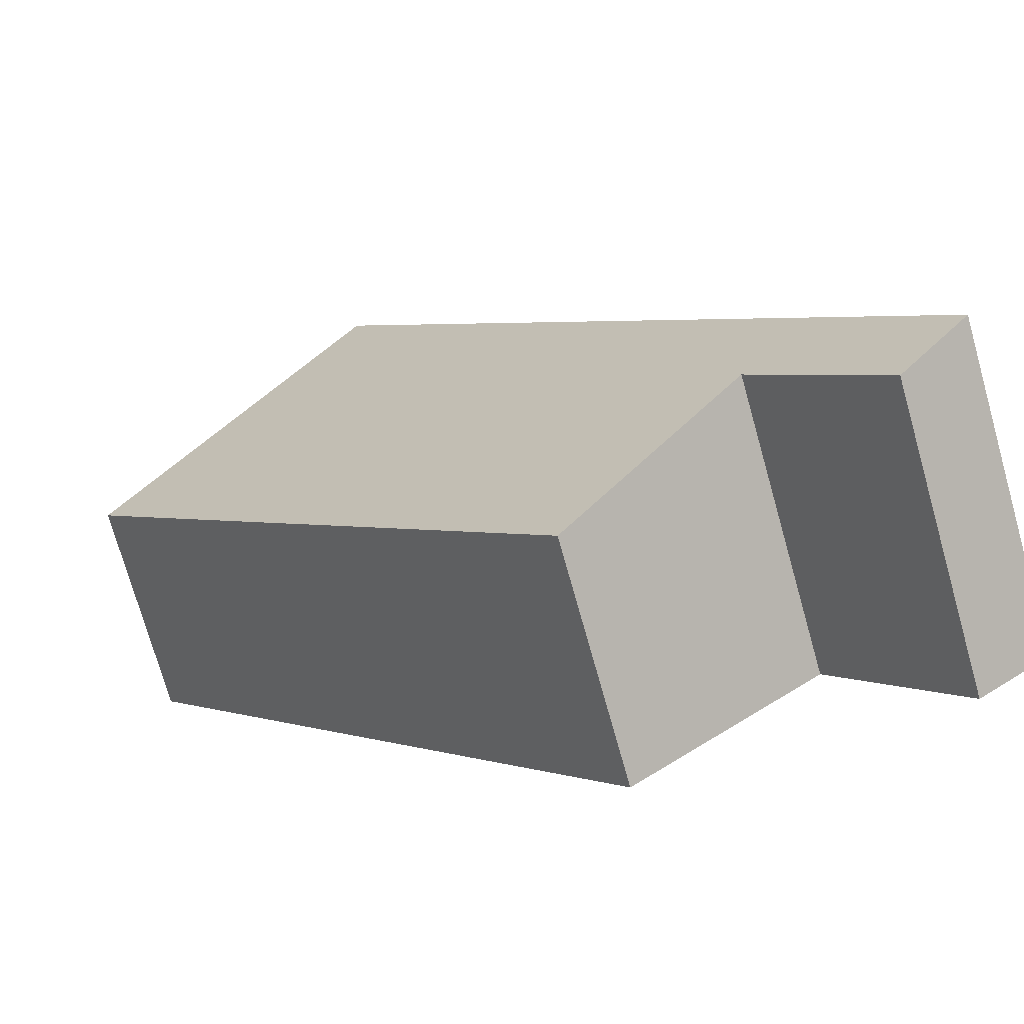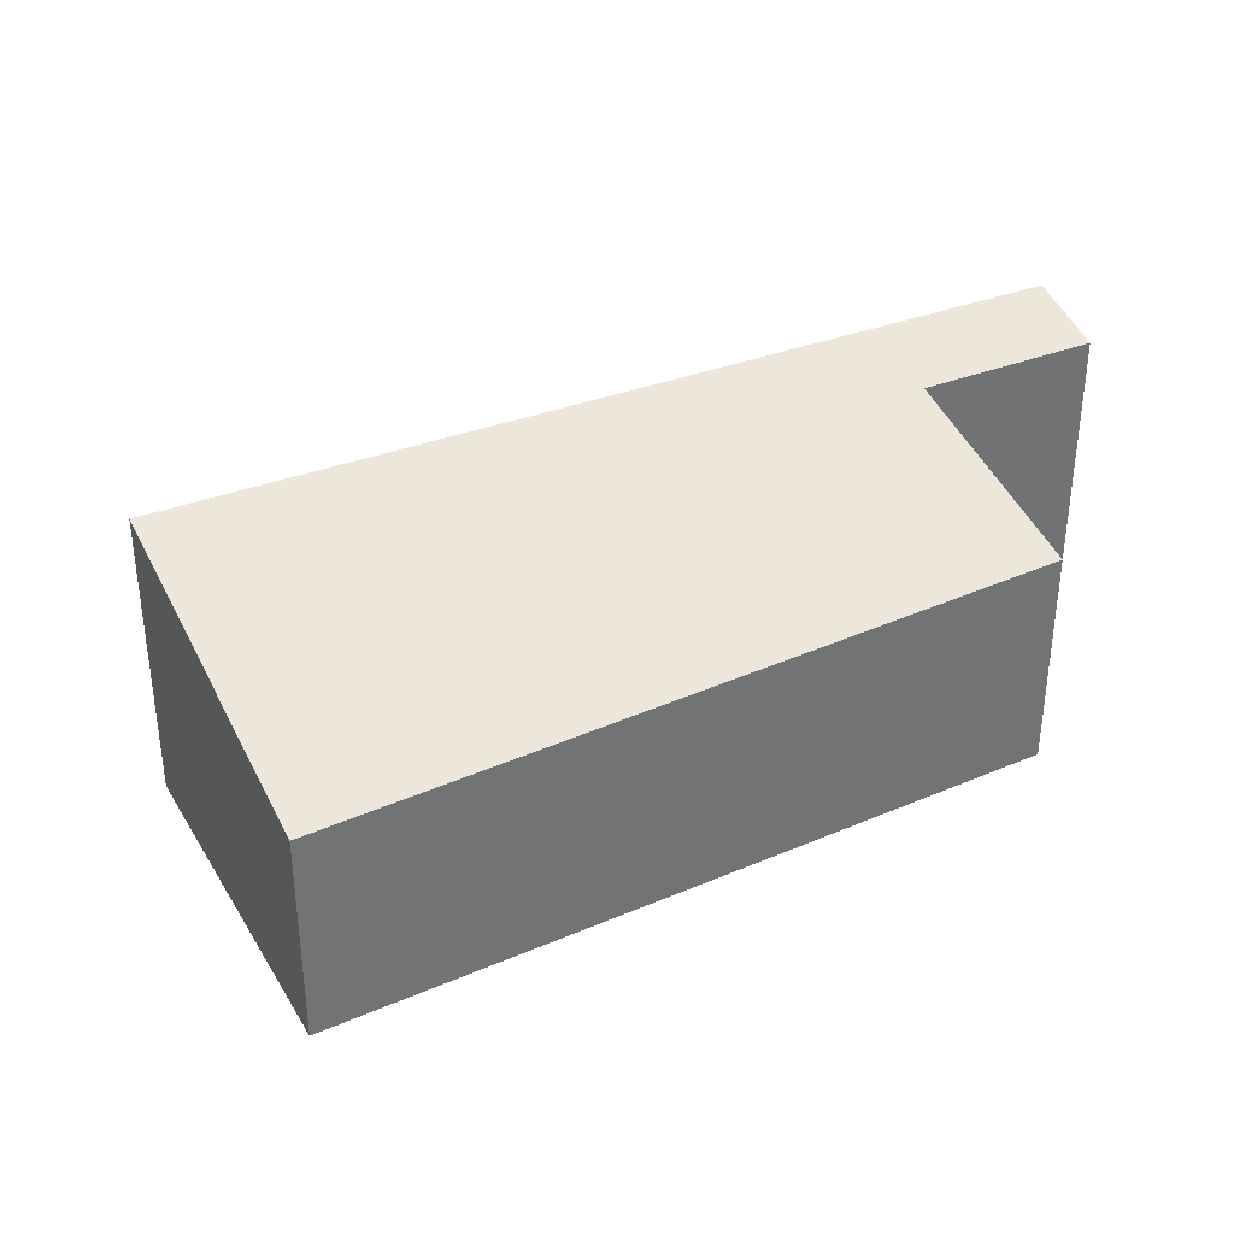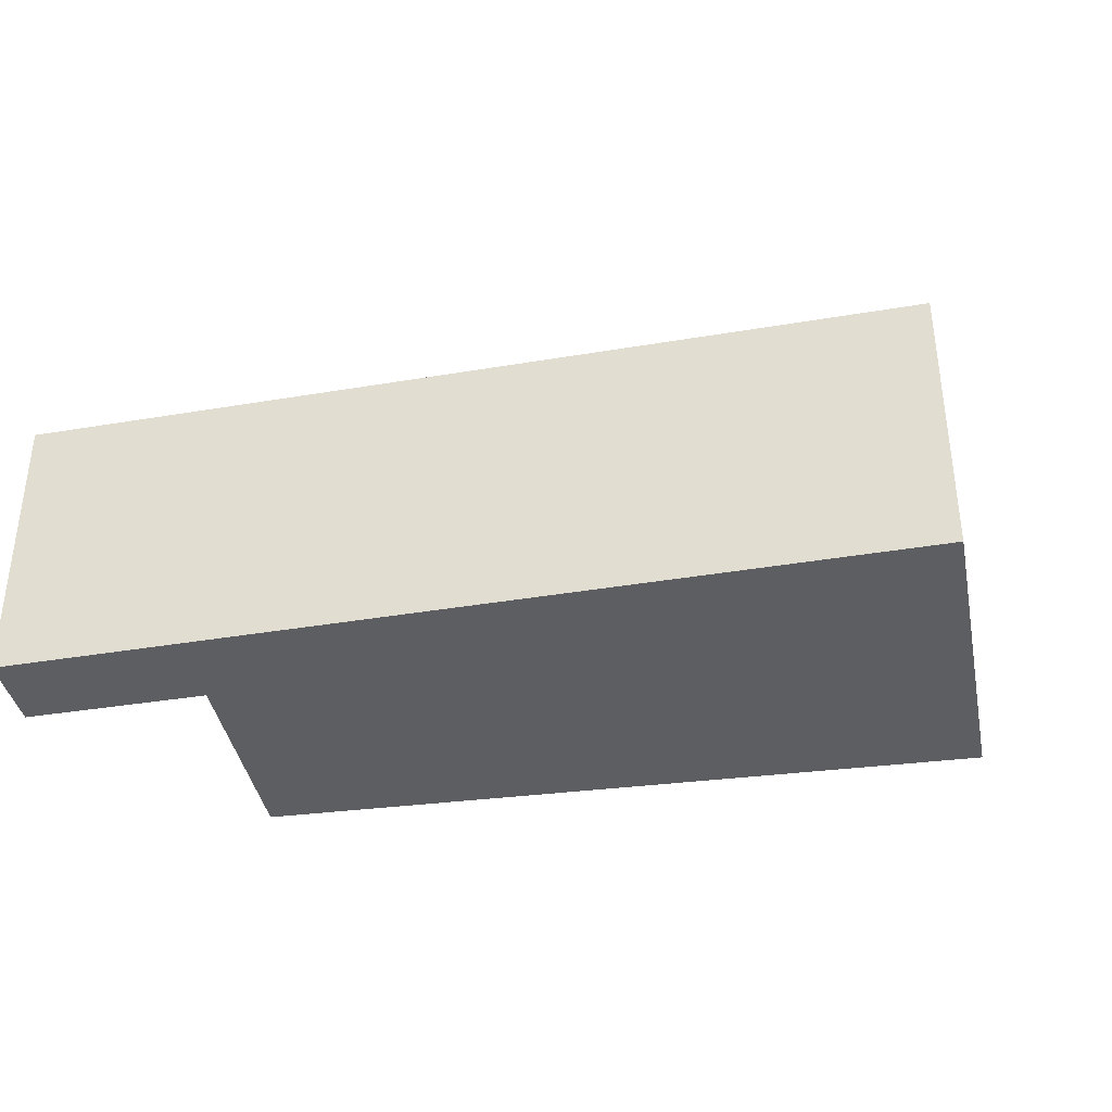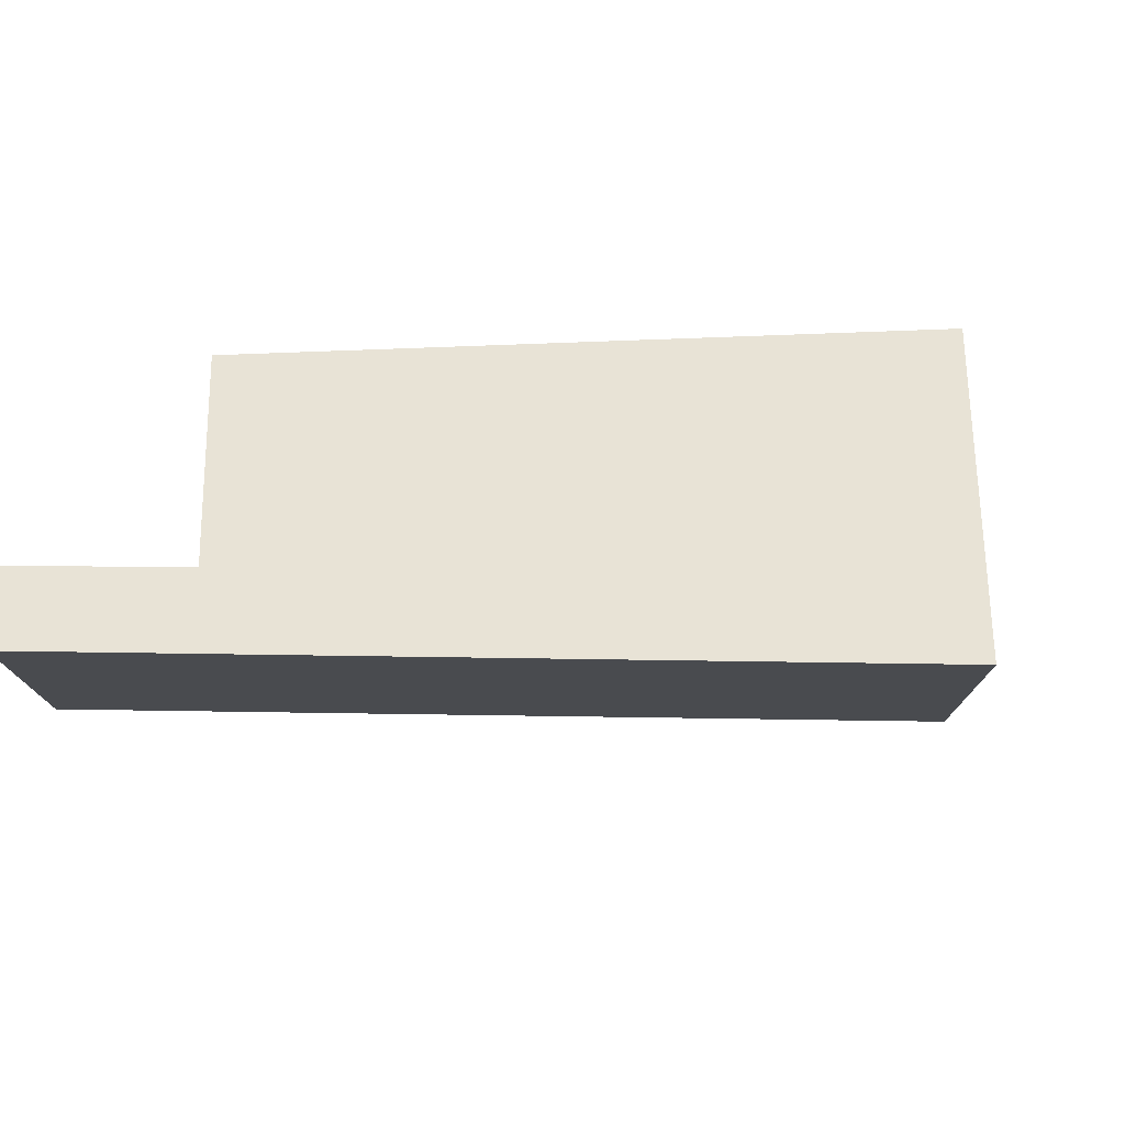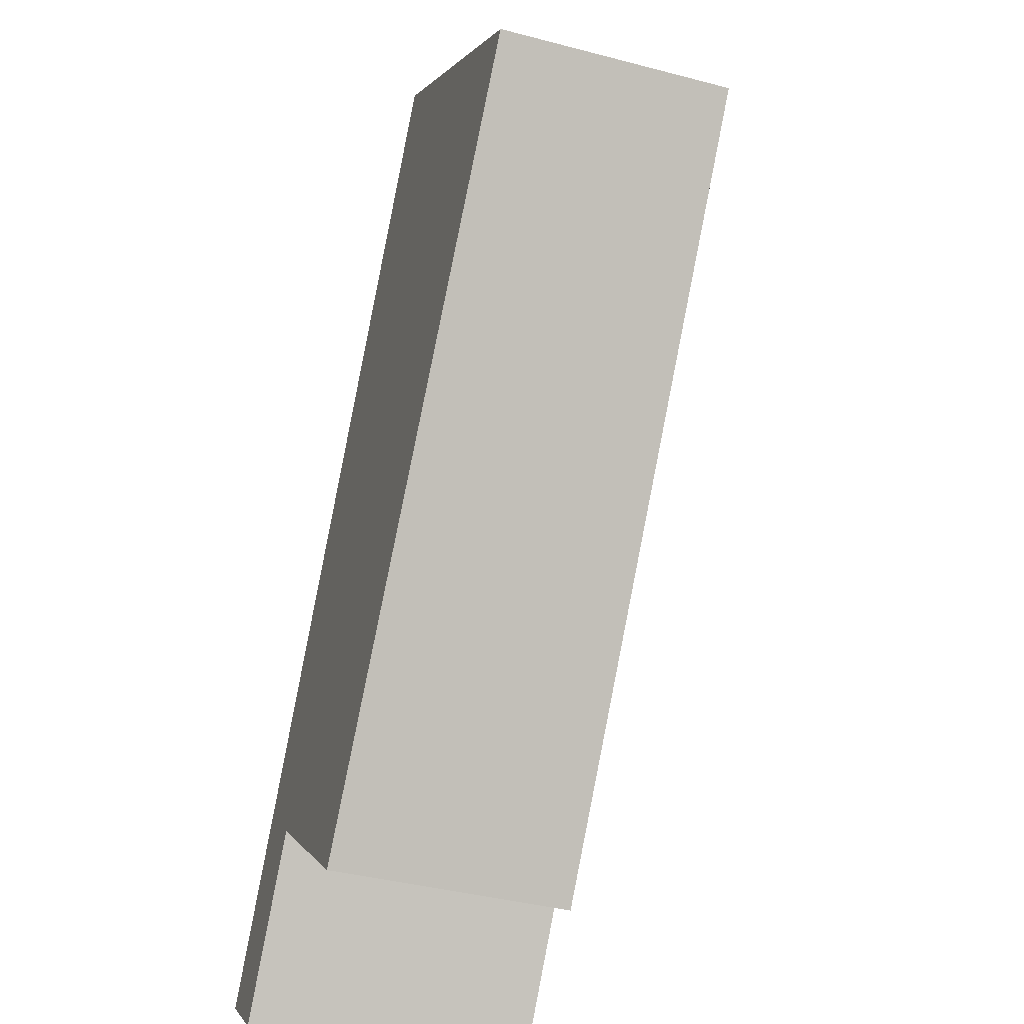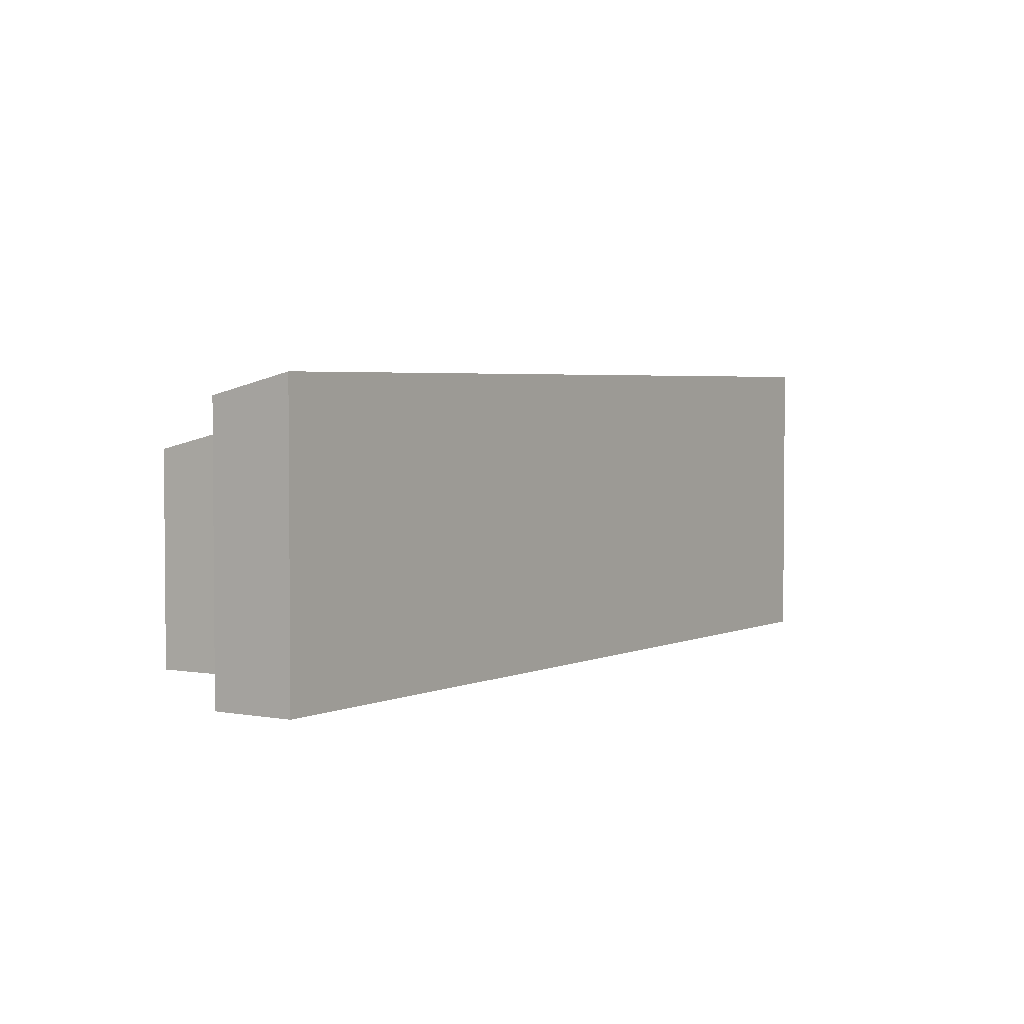
<metadata>
{"format":"obj","ext":"obj","renderer":"f3d","projection":"perspective","resolution":1024,"background":"white","views":[{"elev":-74.7,"azim":-164.2,"up":"+Z"},{"elev":36.4,"azim":100.7,"up":"+Y"},{"elev":-38.3,"azim":-41.1,"up":"+Y"},{"elev":76.0,"azim":-52.4,"up":"+Y"},{"elev":-39.0,"azim":71.7,"up":"+Z"},{"elev":3.3,"azim":-109.1,"up":"+Y"}]}
</metadata>
<code>
v  0 3.747 2.294e-16
v  2.221 3.487 1.142
v  0.86 3.49 -0.652
v  1.357 3.747 1.815
v  2.287 3.487 1.23
v  9.024 2.711 4.787
v  4.532 2.805 -0.562
v  6.994 3.747 9.354
v  10.54 2.68 6.592
v  10.44 2.711 6.674
v  0 0 0
v  0.86 3.992e-17 -0.652
v  2.287 -7.532e-17 1.23
v  4.532 3.441e-17 -0.562
v  1.357 -1.111e-16 1.815
v  6.994 -5.728e-16 9.354
v  10.44 -4.087e-16 6.674
v  10.54 -4.036e-16 6.592
v  9.024 -2.931e-16 4.787
v  2.221 -6.993e-17 1.142
g defaultobject
f 1 2 3
f 2 1 4
f 2 4 5
f 5 6 7
f 6 5 4
f 6 4 8
f 6 8 9
f 9 8 10
f 3 11 1
f 11 3 12
f 7 13 5
f 13 7 14
f 11 4 1
f 4 11 8
f 8 11 15
f 8 15 16
f 16 10 8
f 10 16 17
f 10 17 9
f 9 17 18
f 18 6 9
f 6 18 7
f 7 18 19
f 7 19 14
f 13 2 5
f 2 13 3
f 3 13 12
f 12 13 20
f 12 13 11
f 13 12 20
f 15 17 16
f 17 15 11
f 17 11 13
f 17 13 14
f 17 14 19
f 17 19 18

</code>
